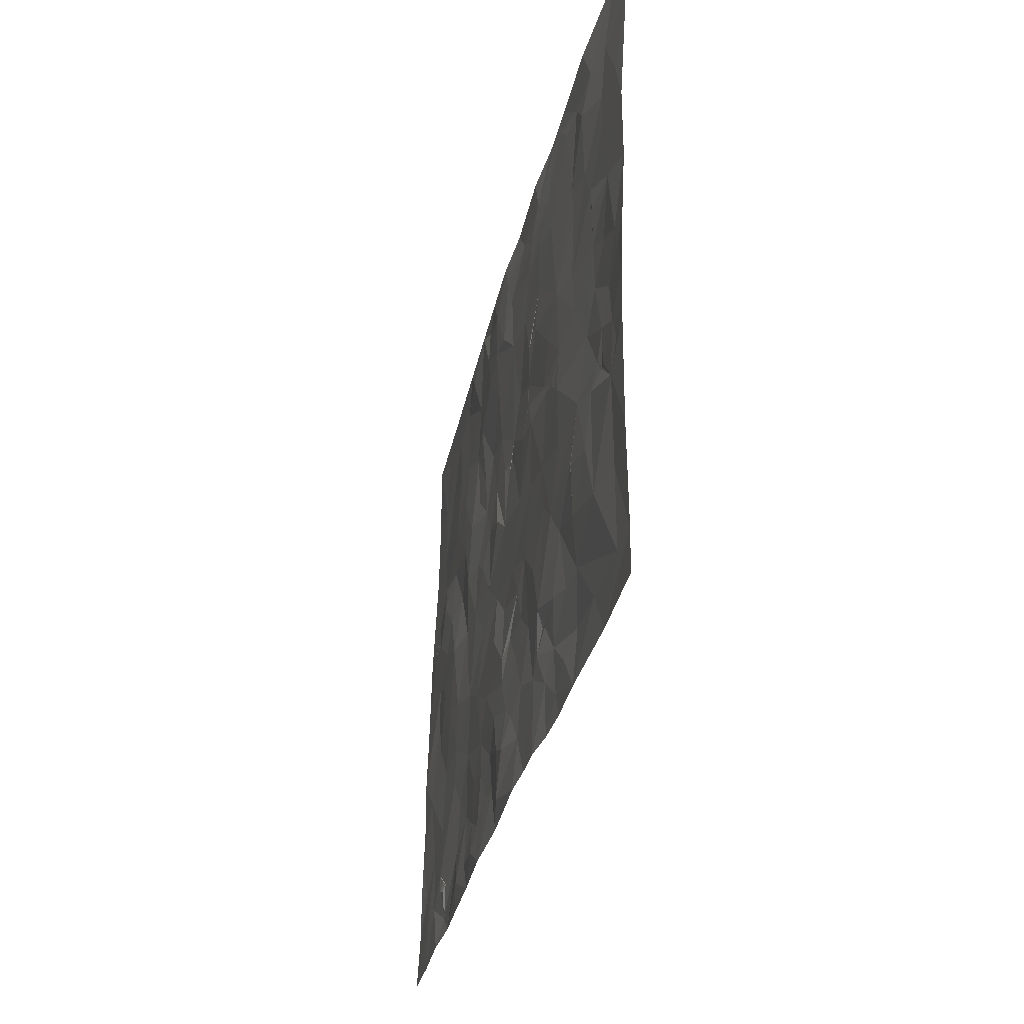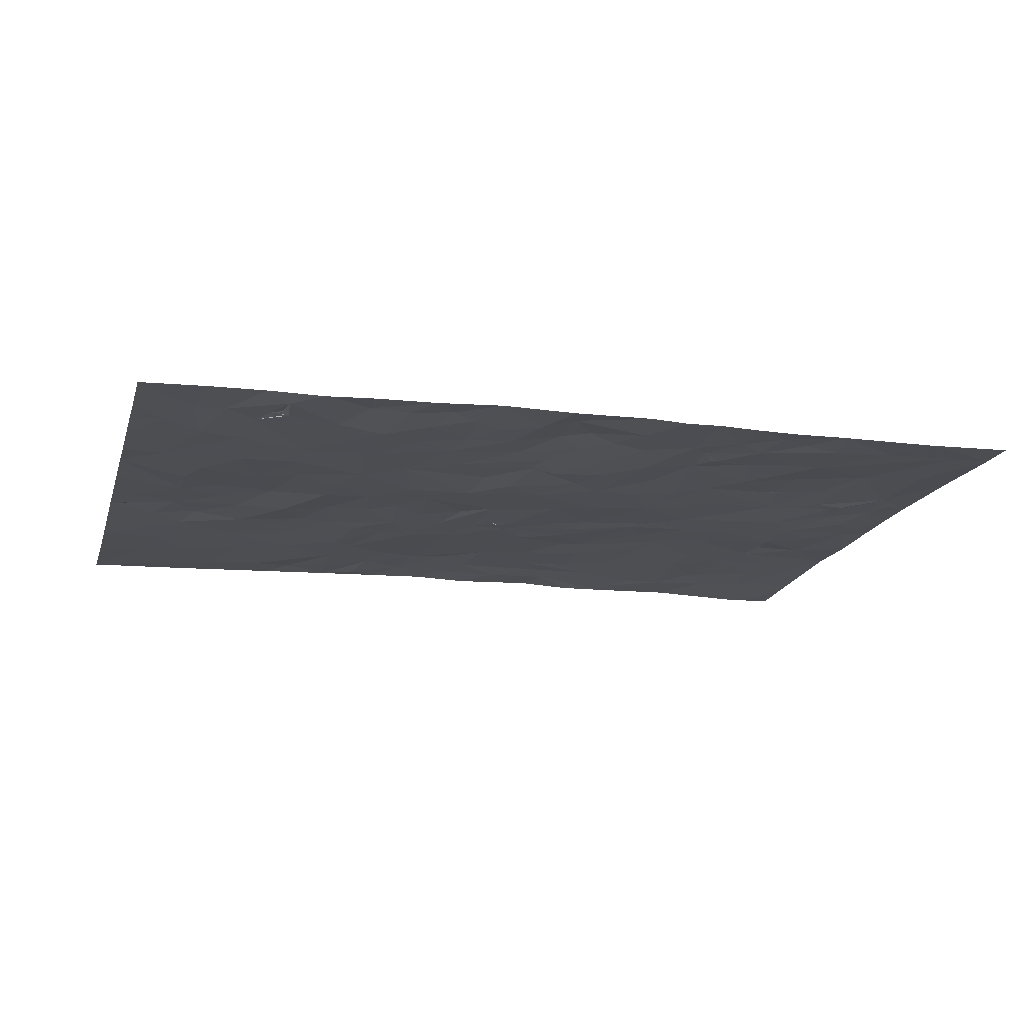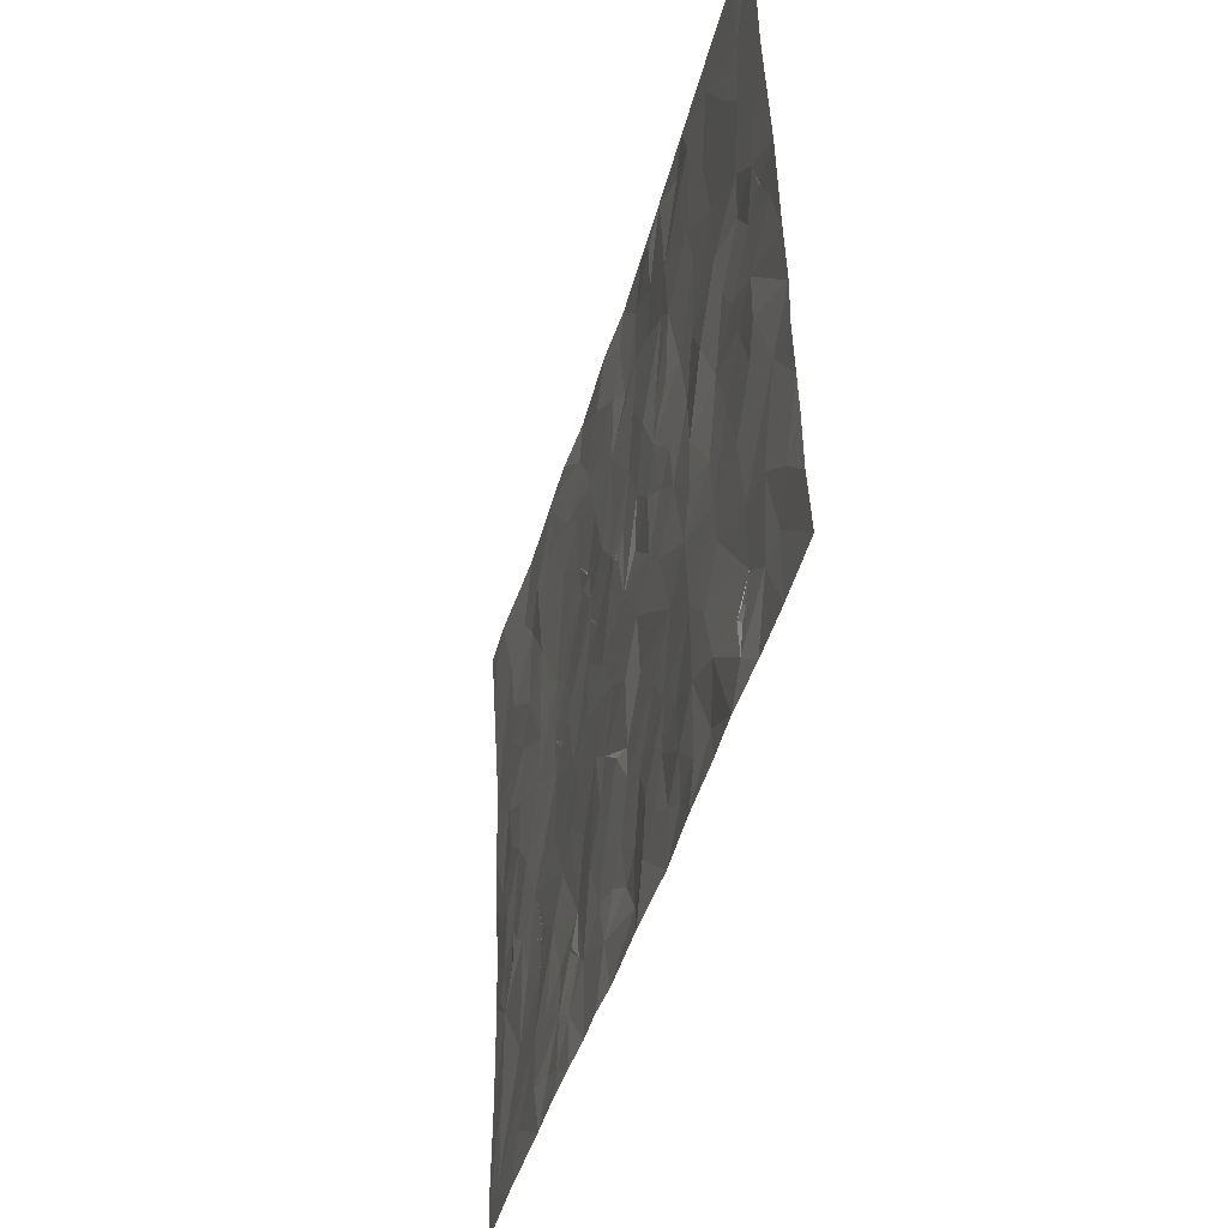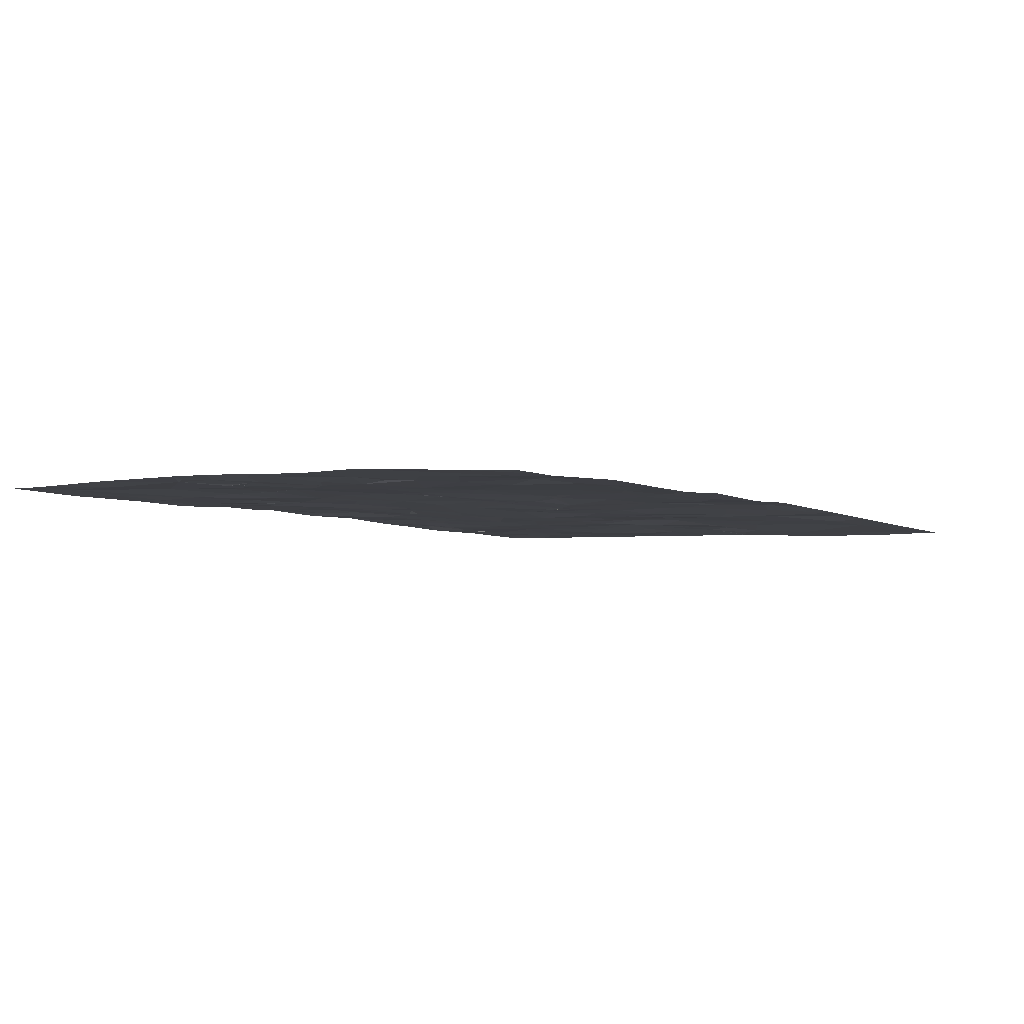
<metadata>
{"format":"obj","ext":"obj","renderer":"f3d","projection":"perspective","resolution":1024,"background":"white","views":[{"elev":-31.9,"azim":77.4,"up":"+Y"},{"elev":-15.8,"azim":-15.3,"up":"+Z"},{"elev":-42.1,"azim":-105.3,"up":"+Y"},{"elev":-4.2,"azim":125.5,"up":"+Z"}]}
</metadata>
<code>
v 1.72 53.11 483.7
v 1.72 54.88 483.7
v 1.72 61.02 483.6
v 1.72 64.26 483.5
v 1.72 59.15 483.6
v 1.72 57.67 483.6
v 2.414 63.01 483.6
v 1.72 70.77 483.3
v 1.72 73.23 483.3
v 3.421 70.38 483.3
v 1.72 68.03 483.3
v 1.72 56.08 483.7
v 1.72 51.32 483.8
v 3.351 65.15 483.5
v 2.756 54.25 483.7
v 3.635 53.17 483.8
v 4.154 61.99 483.6
v 3.043 57.95 483.6
v 3.754 68.26 483.4
v 3.873 51.25 483.9
v 3.691 72.48 483.3
v 3.084 64.11 483.6
v 4.17 63.9 483.6
v 3.037 64.11 483.6
v 3.059 64.11 483.6
v 3.052 64.11 483.6
v 4.106 55.35 483.7
v 4.095 60.46 483.6
v 4.497 66.24 483.5
v 4.916 69.76 483.4
v 4.541 59.32 483.6
v 5.496 73.23 483.4
v 4.732 53.06 483.8
v 5.543 55.71 483.7
v 4.947 65.09 483.6
v 5.408 61.43 483.7
v 6.336 71.99 483.4
v 5.784 51.3 483.9
v 5.701 62.75 483.7
v 6.743 67.55 483.5
v 5.797 57.9 483.6
v 5.771 53.92 483.8
v 6.756 65.65 483.6
v 6.409 63.83 483.6
v 6.624 52.04 483.8
v 6.128 53.22 483.8
v 6.589 60.01 483.7
v 7.723 56.58 483.7
v 6.535 53.03 483.8
v 6.444 53.47 483.8
v 7.451 61.99 483.7
v 7.835 57.84 483.7
v 8.813 73.23 483.5
v 7.09 69.61 483.5
v 6.55 53.22 483.8
v 6.485 53.32 483.8
v 6.452 53.22 483.8
v 6.436 53.32 483.8
v 6.781 53.25 483.8
v 7.658 51.25 483.9
v 8.494 53.63 483.8
v 8.224 71.84 483.4
v 9.102 65.22 483.7
v 8.205 63.77 483.6
v 8.863 69.05 483.5
v 8.027 59.53 483.7
v 8.912 55.32 483.7
v 8.518 67.61 483.6
v 9.359 52.23 483.9
v 9.468 61.69 483.7
v 9.651 72.33 483.5
v 9.208 51.23 483.9
v 10.23 58.85 483.7
v 9.826 63.54 483.7
v 9.583 60.23 483.7
v 10.05 56.58 483.7
v 11.08 70.2 483.6
v 11.34 73.23 483.5
v 10.16 54.28 483.8
v 11.04 61.6 483.7
v 10.27 65.53 483.7
v 10.93 68.1 483.6
v 11.34 51.24 484
v 11.38 63.32 483.7
v 11.18 71.82 483.5
v 10.68 52.33 483.9
v 11.69 54.87 483.8
v 11.73 57.97 483.8
v 11.38 65.92 483.6
v 11.69 68.79 483.6
v 11.66 53.38 483.9
v 12.13 52.13 484
v 12.42 60.24 483.7
v 12.72 55.79 483.8
v 12.69 64.75 483.7
v 12.77 71.16 483.6
v 12.31 62.66 483.7
v 12.5 66.14 483.7
v 12.49 72.61 483.5
v 13.34 61.28 483.7
v 13.47 73.23 483.6
v 13.19 54.48 483.9
v 13.5 57.06 483.8
v 13.03 52.71 484
v 13.32 69.68 483.7
v 13.62 66.48 483.6
v 13.57 51.24 484.1
v 13.46 63.48 483.7
v 14.89 68.38 483.7
v 15.26 66.19 483.7
v 14.62 70.17 483.7
v 17.26 68.67 483.7
v 14.78 58.43 483.8
v 14.58 60.19 483.7
v 15.86 59.05 483.7
v 16.06 51.24 484
v 14.46 64.54 483.7
v 14.42 71.92 483.7
v 16.17 72.15 483.7
v 16 62.17 483.7
v 15.01 62.94 483.8
v 14.72 54.38 483.9
v 15.3 55.44 483.9
v 14.01 53.33 484
v 15.56 73.23 483.6
v 15.86 64.54 483.7
v 16.24 57.06 483.9
v 16.29 56.13 483.9
v 15.32 52.84 484
v 18.3 58.39 483.8
v 17.12 59.92 483.8
v 15.89 69.92 483.8
v 16.94 70.87 483.7
v 16.26 53.83 484.1
v 17.35 54.71 484
v 17.49 73.23 483.6
v 16.35 52.12 484.1
v 17.23 64.78 483.7
v 23.29 62.86 483.9
v 23.42 62.72 483.9
v 22.51 63.11 483.9
v 22.89 64.79 483.9
v 24.01 65.81 483.9
v 23.28 62.85 483.9
v 22.1 63.59 483.8
v 24.19 63.56 483.9
v 21.29 68.03 483.8
v 24.01 62.21 483.9
v 24.81 71.59 483.7
v 23.85 72.61 483.6
v 22.4 70.85 483.7
v 24.38 56.94 484
v 23.34 58.12 484
v 22.86 72.82 483.6
v 24.09 73.23 483.6
v 23.59 53.58 484
v 23.88 51.97 484
v 22.61 51.25 484
v 21.83 55.78 484
v 24.03 51.23 484
v 18.78 51.34 484.1
v 17.04 57.33 483.8
v 19.08 52.9 484
v 18.25 54.02 484.1
v 17.25 53.38 484.1
v 18.26 56.1 483.9
v 18.85 57.13 483.9
v 18.6 72.01 483.6
v 18.43 61.67 483.8
v 17.36 63.67 483.7
v 19.99 66.58 483.8
v 20.92 66.71 483.8
v 19.69 64.49 483.8
v 19.69 65.33 483.8
v 20.36 73.23 483.7
v 20.84 72.01 483.7
v 19.22 59.08 483.8
v 20.87 59.21 483.9
v 19.56 54.41 484
v 21.21 53.77 484.1
v 21.2 69.92 483.8
v 19.64 69.96 483.7
v 19.16 68.25 483.7
v 20.33 63.43 483.9
v 20.11 70.98 483.7
v 20.9 57.65 484
v 20.2 56.04 483.9
v 20.13 61.24 483.8
v 21.81 60.82 483.9
v 16.73 64.2 483.7
v 16.73 64.19 483.7
v 16.75 64.2 483.7
v 16.43 63.87 483.7
v 16.91 64.16 483.7
v 21.27 51.34 484.1
v 20.03 51.37 484.1
v 22.31 73.23 483.6
v 22.28 59.02 483.9
v 22.99 69.29 483.8
v 21.76 54.26 484.1
v 22.29 54.9 484
v 22.66 52.93 484
v 18.99 63.69 483.8
v 19.7 64.43 483.8
v 20.13 66.69 483.8
v 20.18 66.73 483.8
v 20.12 66.69 483.8
v 19.64 64.5 483.8
v 19.64 64.51 483.8
v 18.2 65.89 483.7
v 19.63 64.5 483.8
v 22.45 54.95 484
v 22.49 54.93 484
v 22.49 54.91 484
v 22.48 54.89 484
v 23.68 55.13 484
v 24.28 59.99 484
v 30.22 61.42 483.9
v 28.46 62.68 483.9
v 30.99 62.87 484
v 29.62 70.98 483.7
v 30.26 73.23 483.5
v 29.55 60.44 484
v 30.78 59.84 484
v 30.62 58.12 484.1
v 29.59 59.24 484
v 28.6 55.62 484.1
v 30.63 55.12 484.1
v 29.11 51.23 484
v 30.71 52.6 484.1
v 28.24 66.49 483.9
v 29.75 67.86 483.8
v 31.98 66.97 483.9
v 29.39 69.14 483.8
v 28.24 59.2 484
v 28.21 52.66 484
v 30.2 65.43 483.9
v 29.56 63.61 483.9
v 31.98 64.73 483.9
v 31.15 68.65 483.8
v 31.34 61.96 484
v 31.98 70.73 483.7
v 31.43 72.53 483.6
v 31.98 73.23 483.5
v 31.23 58.9 484.1
v 31.98 55.76 484.1
v 31.98 60.77 484.1
v 31.98 52.57 484.1
v 31.98 59.19 484.1
v 31.98 62.74 484
v 31.98 51.24 484.1
v 26.08 71.54 483.7
v 27.96 71.43 483.7
v 27.12 70.39 483.8
v 28.3 64.34 483.8
v 26.18 63.54 483.9
v 25.77 68.55 483.8
v 27.42 67.69 483.8
v 25.89 65.04 483.9
v 27.58 61.58 483.9
v 26.82 73.23 483.6
v 27.71 57.64 484.1
v 26.71 59.84 484
v 26.15 56.38 484.1
v 28.99 59.66 484
v 26.22 52.79 484
v 25.82 51.26 484
v 26.33 54.63 484
v 28.49 65.48 483.9
v 29.1 73.23 483.5
v 29.36 59.27 484
v 29.34 59.22 484
v 29.33 59.25 484
v 29.34 59.27 484
v 25.97 67.24 483.8
v 25.11 54.68 484
v 25.96 58.2 484
v 26 58.22 484
v 24.91 52.48 484
v 26 58.19 484
v 26.01 58.17 484
v 26.04 58.2 484
v 26.01 58.18 484
f 1 15 2
f 7 4 3
f 11 10 8
f 4 14 11
f 17 7 3
f 12 2 15
f 1 13 16
f 5 6 18
f 9 8 10
f 11 19 10
f 5 17 3
f 18 6 12
f 20 16 13
f 16 15 1
f 23 14 22
f 14 4 24
f 22 25 24
f 25 26 23
f 14 25 22
f 7 23 26
f 24 26 14
f 22 24 23
f 7 26 24
f 24 25 7
f 25 14 26
f 4 7 25
f 4 25 23
f 24 4 23
f 18 31 28
f 17 23 7
f 28 5 18
f 17 5 28
f 27 12 15
f 11 14 29
f 21 9 10
f 19 30 10
f 29 19 11
f 18 12 27
f 9 21 32
f 16 20 33
f 27 15 16
f 23 35 14
f 35 29 14
f 33 27 16
f 17 28 36
f 28 31 36
f 39 23 17
f 37 21 10
f 19 29 40
f 27 34 18
f 30 19 40
f 41 31 18
f 33 42 27
f 20 38 33
f 17 36 39
f 42 34 27
f 41 18 34
f 37 32 21
f 44 43 35
f 35 23 44
f 30 37 10
f 39 44 23
f 29 35 43
f 33 45 42
f 47 31 41
f 34 48 41
f 36 31 47
f 45 49 46
f 45 46 42
f 42 46 50
f 36 47 51
f 51 44 39
f 41 52 47
f 37 53 32
f 40 29 43
f 54 37 30
f 40 54 30
f 38 45 33
f 51 39 36
f 56 55 57
f 49 55 56
f 46 58 50
f 59 57 55
f 60 45 38
f 57 58 56
f 49 57 46
f 59 50 56
f 59 56 58
f 57 49 58
f 50 58 49
f 42 50 59
f 37 54 62
f 59 58 46
f 46 57 59
f 50 49 56
f 59 55 49
f 52 66 47
f 45 59 49
f 61 42 59
f 48 52 41
f 34 42 48
f 37 62 53
f 61 59 45
f 51 64 44
f 64 43 44
f 40 43 63
f 48 42 67
f 47 66 51
f 54 40 65
f 69 61 60
f 61 45 60
f 66 70 51
f 67 42 61
f 62 71 53
f 63 43 64
f 40 68 65
f 68 40 63
f 54 65 62
f 60 72 69
f 73 66 52
f 73 75 66
f 75 70 66
f 51 70 64
f 74 64 70
f 52 48 76
f 65 77 62
f 63 64 74
f 53 71 78
f 48 67 76
f 61 79 67
f 70 80 74
f 76 73 52
f 63 81 68
f 62 77 71
f 82 68 81
f 65 68 82
f 61 69 79
f 81 63 74
f 80 70 75
f 71 85 78
f 69 72 83
f 74 80 84
f 86 79 69
f 76 67 79
f 82 77 65
f 77 85 71
f 88 73 76
f 79 87 76
f 86 69 83
f 75 73 80
f 81 89 82
f 82 90 77
f 92 91 86
f 91 79 86
f 83 92 86
f 73 93 80
f 88 76 94
f 95 89 81
f 84 95 74
f 81 74 95
f 85 96 78
f 79 91 87
f 76 87 94
f 89 98 82
f 80 97 84
f 93 73 88
f 106 90 98
f 90 82 98
f 85 77 96
f 96 99 78
f 95 84 97
f 80 93 100
f 97 80 100
f 98 89 95
f 78 99 101
f 87 91 102
f 94 103 88
f 96 77 105
f 92 83 107
f 104 91 92
f 91 104 102
f 87 102 94
f 77 90 105
f 97 108 95
f 106 98 95
f 112 111 109
f 114 113 115
f 122 124 129
f 117 126 110
f 120 121 100
f 125 101 118
f 118 119 125
f 106 110 109
f 110 106 117
f 127 103 128
f 123 128 103
f 107 116 129
f 117 108 121
f 129 124 107
f 109 90 106
f 111 105 109
f 100 114 120
f 108 100 121
f 113 103 127
f 103 94 123
f 95 108 117
f 106 95 117
f 90 109 105
f 113 114 88
f 114 100 93
f 122 123 94
f 94 102 122
f 124 104 107
f 124 122 102
f 101 99 118
f 118 99 96
f 111 118 96
f 97 100 108
f 88 103 113
f 93 88 114
f 104 124 102
f 104 92 107
f 105 111 96
f 130 115 127
f 120 114 131
f 132 112 133
f 137 134 129
f 113 127 115
f 134 122 129
f 135 128 123
f 134 135 123
f 114 115 131
f 119 136 125
f 120 193 126
f 133 119 132
f 132 111 112
f 118 111 132
f 119 118 132
f 112 109 110
f 126 138 110
f 117 121 120
f 123 122 134
f 116 137 129
f 126 117 120
f 140 139 141
f 140 144 145
f 140 146 139
f 144 140 141
f 146 144 139
f 146 145 144
f 199 147 143
f 148 145 139
f 150 155 154
f 148 140 145
f 142 145 146
f 141 148 144
f 202 157 156
f 152 153 159
f 144 148 139
f 157 158 160
f 163 165 137
f 135 165 164
f 135 164 166
f 138 210 112
f 174 173 145
f 161 137 116
f 128 166 162
f 181 182 183
f 183 147 181
f 131 169 120
f 182 181 151
f 172 174 145
f 185 182 151
f 119 133 168
f 168 136 119
f 178 177 186
f 110 138 112
f 120 169 170
f 189 188 178
f 188 189 184
f 127 162 130
f 191 190 192
f 190 126 192
f 170 191 192
f 193 170 192
f 134 137 165
f 135 166 128
f 138 194 170
f 127 128 162
f 134 165 135
f 170 194 191
f 126 191 194
f 170 193 120
f 138 126 190
f 138 192 194
f 192 126 194
f 138 193 192
f 138 190 193
f 190 191 193
f 131 115 130
f 126 193 191
f 196 195 180
f 175 176 197
f 151 176 185
f 187 159 186
f 198 189 178
f 159 187 180
f 145 142 172
f 142 143 172
f 147 199 181
f 198 178 186
f 180 200 159
f 147 172 143
f 184 141 145
f 187 179 180
f 199 151 181
f 187 186 177
f 184 145 173
f 151 154 176
f 159 200 201
f 200 180 202
f 163 196 180
f 195 158 202
f 154 197 176
f 189 141 184
f 180 179 163
f 176 175 168
f 203 184 204
f 206 205 207
f 206 207 171
f 204 173 208
f 204 208 209
f 186 159 198
f 161 196 163
f 202 180 195
f 177 178 188
f 177 167 187
f 185 176 168
f 147 183 171
f 183 210 206
f 183 206 171
f 171 205 147
f 172 147 206
f 205 172 210
f 172 206 210
f 207 205 210
f 210 171 207
f 210 174 171
f 138 203 209
f 174 138 211
f 138 209 211
f 211 204 174
f 209 174 204
f 208 173 211
f 211 209 208
f 197 154 155
f 184 203 169
f 211 173 203
f 173 204 184
f 209 203 173
f 203 204 211
f 173 174 209
f 188 184 169
f 150 154 151
f 157 202 158
f 148 141 189
f 171 172 205
f 172 171 174
f 159 201 212
f 198 153 189
f 206 147 205
f 213 156 214
f 213 214 215
f 156 200 202
f 164 163 179
f 166 179 187
f 177 130 167
f 166 187 167
f 168 175 136
f 200 156 215
f 138 174 210
f 164 165 163
f 164 179 166
f 182 185 133
f 213 215 201
f 201 200 213
f 216 159 213
f 213 159 212
f 156 216 214
f 216 215 214
f 215 156 212
f 188 169 131
f 213 212 156
f 212 201 215
f 216 213 200
f 177 188 131
f 216 200 215
f 183 112 210
f 168 133 185
f 112 183 182
f 161 163 137
f 153 198 159
f 153 217 189
f 166 167 162
f 131 130 177
f 130 162 167
f 151 199 149
f 138 170 203
f 151 149 150
f 133 112 182
f 145 141 139
f 169 203 170
f 238 219 220
f 225 224 226
f 227 230 228
f 233 232 231
f 237 233 231
f 223 226 224
f 236 229 230
f 240 232 233
f 239 237 220
f 237 238 220
f 221 234 240
f 221 240 242
f 243 244 222
f 225 245 224
f 225 228 246
f 247 241 224
f 241 218 224
f 230 229 248
f 242 243 221
f 233 237 239
f 219 218 220
f 227 228 225
f 218 241 220
f 234 232 240
f 223 224 218
f 221 243 222
f 220 241 250
f 239 220 250
f 249 245 225
f 241 247 250
f 247 224 249
f 225 246 249
f 246 228 248
f 251 248 229
f 230 248 228
f 224 245 249
f 243 242 244
f 242 240 233
f 254 253 252
f 255 259 256
f 254 257 258
f 231 258 259
f 256 260 255
f 227 262 264
f 263 262 235
f 235 265 263
f 260 263 265
f 236 266 267
f 236 268 266
f 268 227 264
f 253 261 252
f 260 148 263
f 254 234 221
f 219 238 255
f 269 255 237
f 235 262 227
f 223 219 260
f 258 231 232
f 231 259 255
f 231 255 269
f 260 219 255
f 258 234 254
f 221 253 254
f 261 253 270
f 236 230 268
f 265 223 260
f 236 267 229
f 227 268 230
f 270 253 222
f 272 271 223
f 271 273 274
f 226 223 271
f 225 235 227
f 265 235 272
f 223 274 273
f 272 223 273
f 225 274 265
f 226 271 274
f 225 226 274
f 273 271 225
f 272 225 271
f 272 273 265
f 223 265 274
f 265 273 225
f 235 225 272
f 221 222 253
f 238 237 255
f 223 218 219
f 231 269 237
f 232 234 258
f 148 256 146
f 199 143 257
f 199 257 149
f 148 146 140
f 143 142 146
f 276 216 156
f 189 217 148
f 216 152 159
f 263 277 278
f 259 143 256
f 275 257 143
f 252 261 155
f 155 150 252
f 252 149 257
f 152 264 277
f 153 152 277
f 263 153 277
f 279 266 156
f 276 156 266
f 267 266 279
f 276 268 152
f 268 276 266
f 143 259 275
f 217 153 263
f 263 148 217
f 152 216 276
f 267 279 157
f 157 160 267
f 157 279 156
f 146 256 143
f 150 149 252
f 259 258 275
f 258 257 275
f 281 280 277
f 262 282 277
f 281 264 283
f 277 264 281
f 262 263 282
f 281 283 282
f 281 282 280
f 282 283 278
f 263 278 280
f 282 263 280
f 282 278 277
f 264 262 283
f 277 283 262
f 260 256 148
f 264 152 268
f 280 278 283
f 277 280 283
f 254 252 257

</code>
